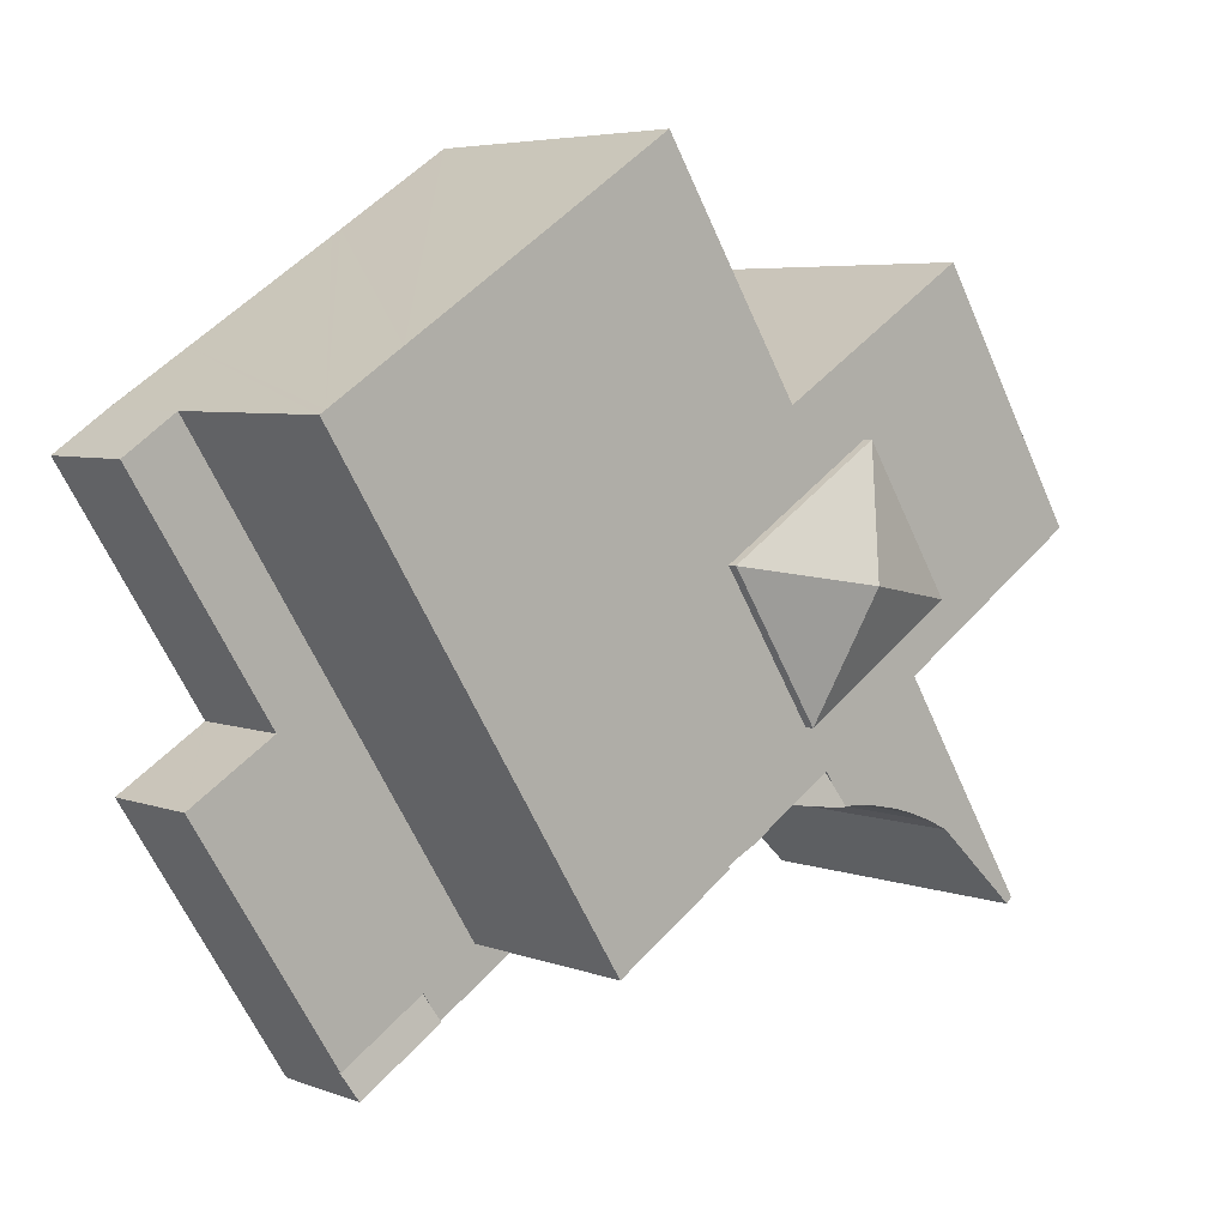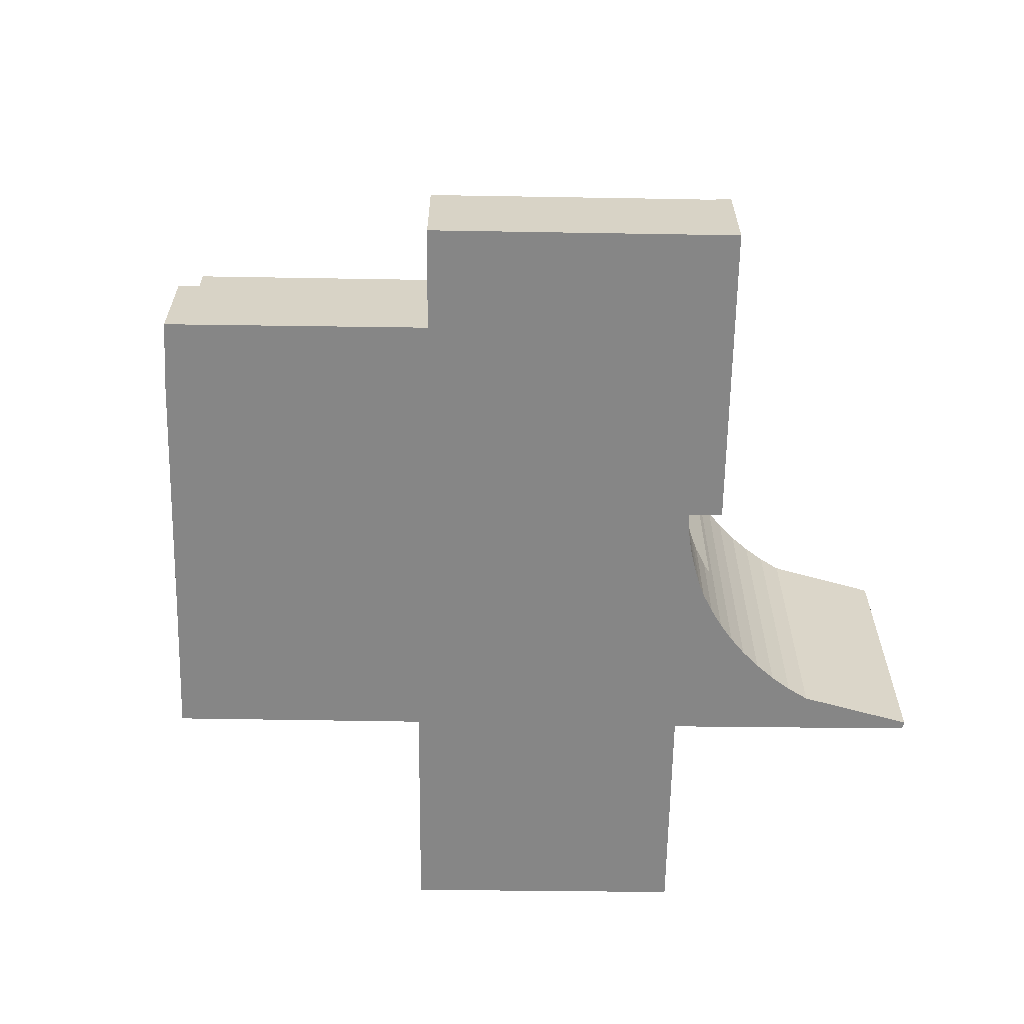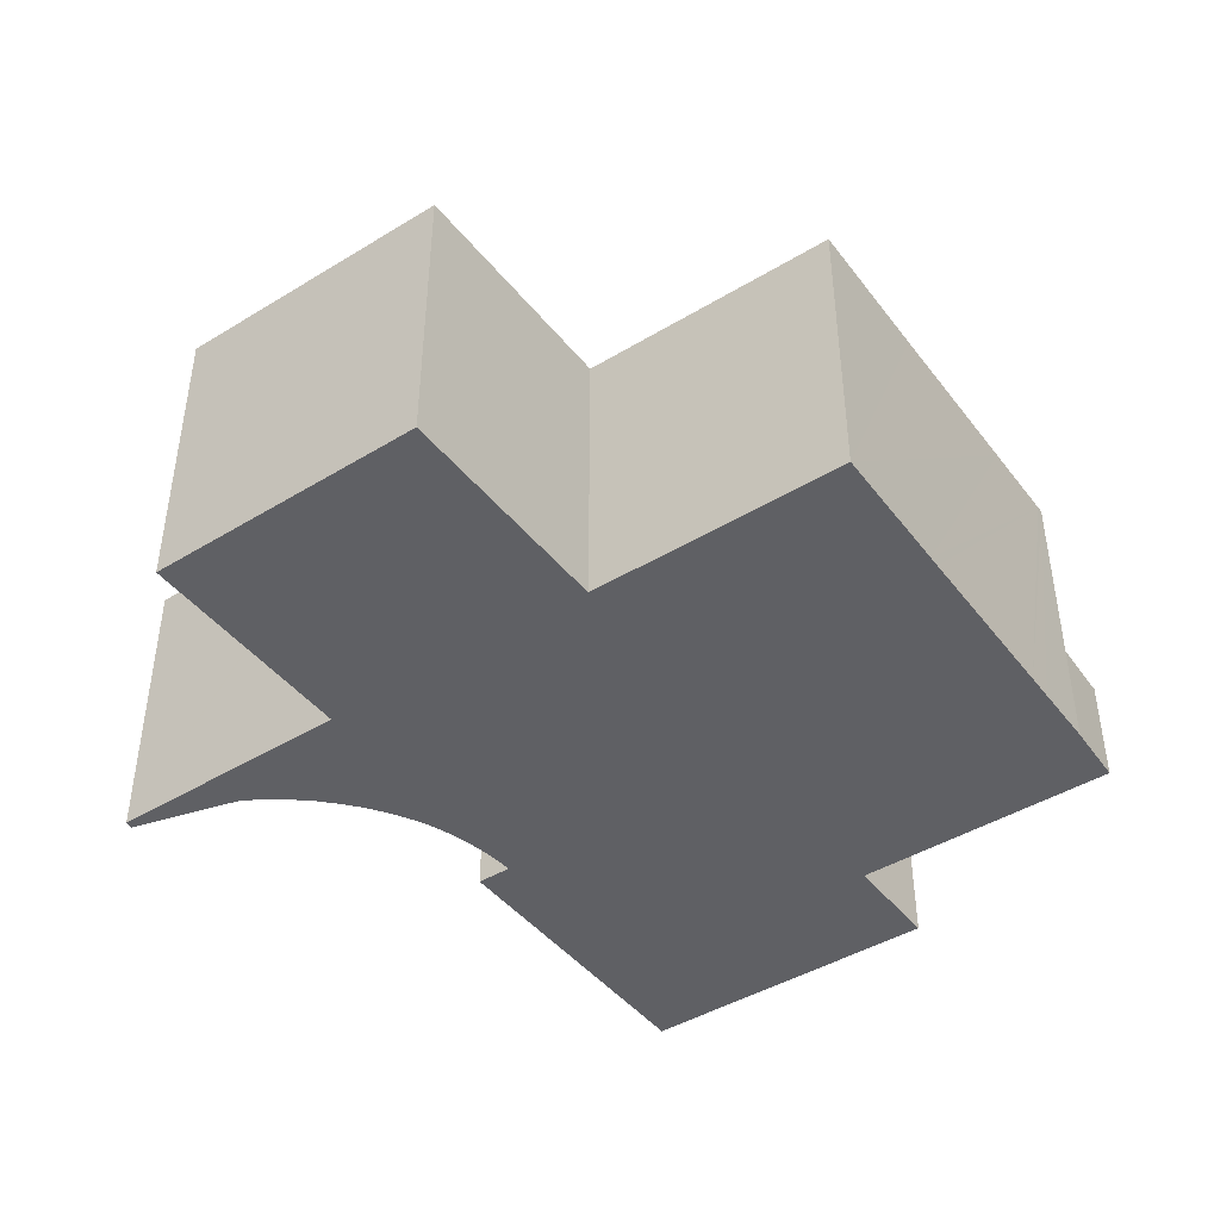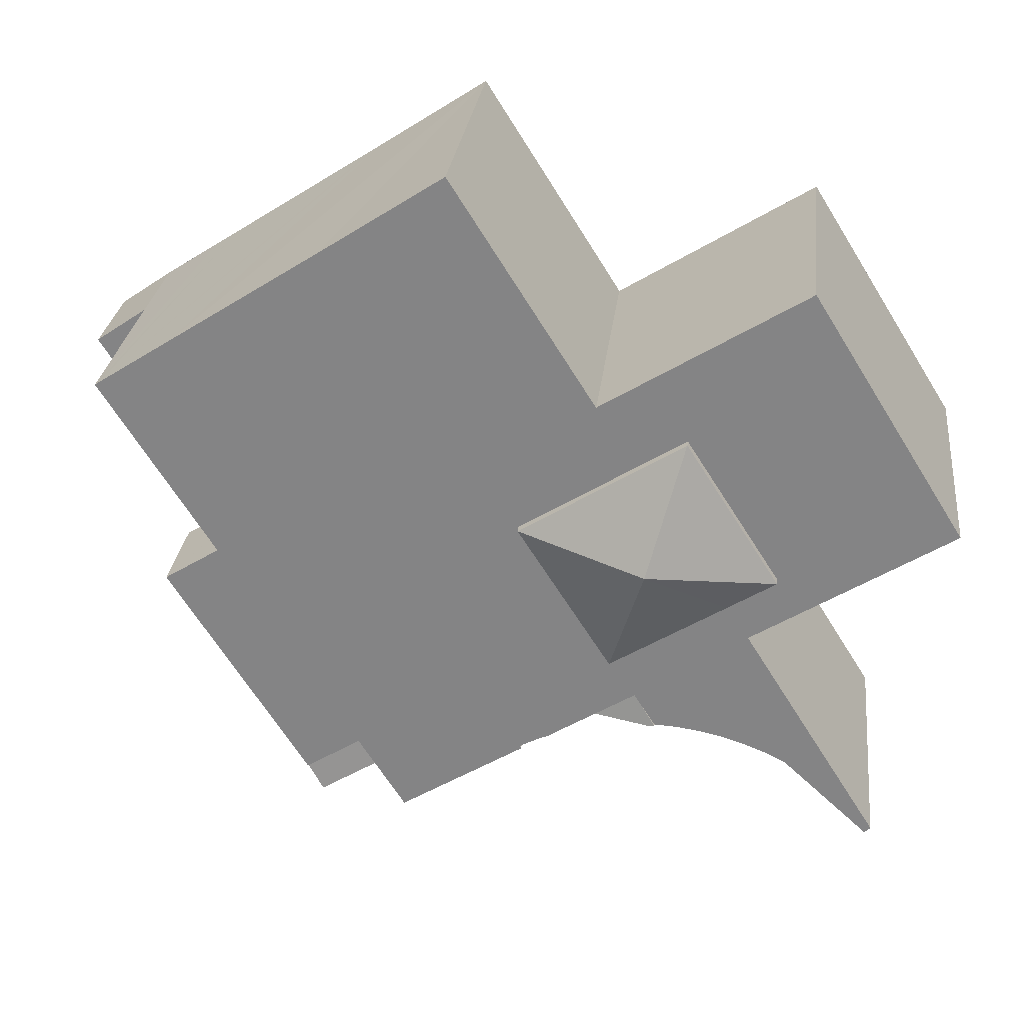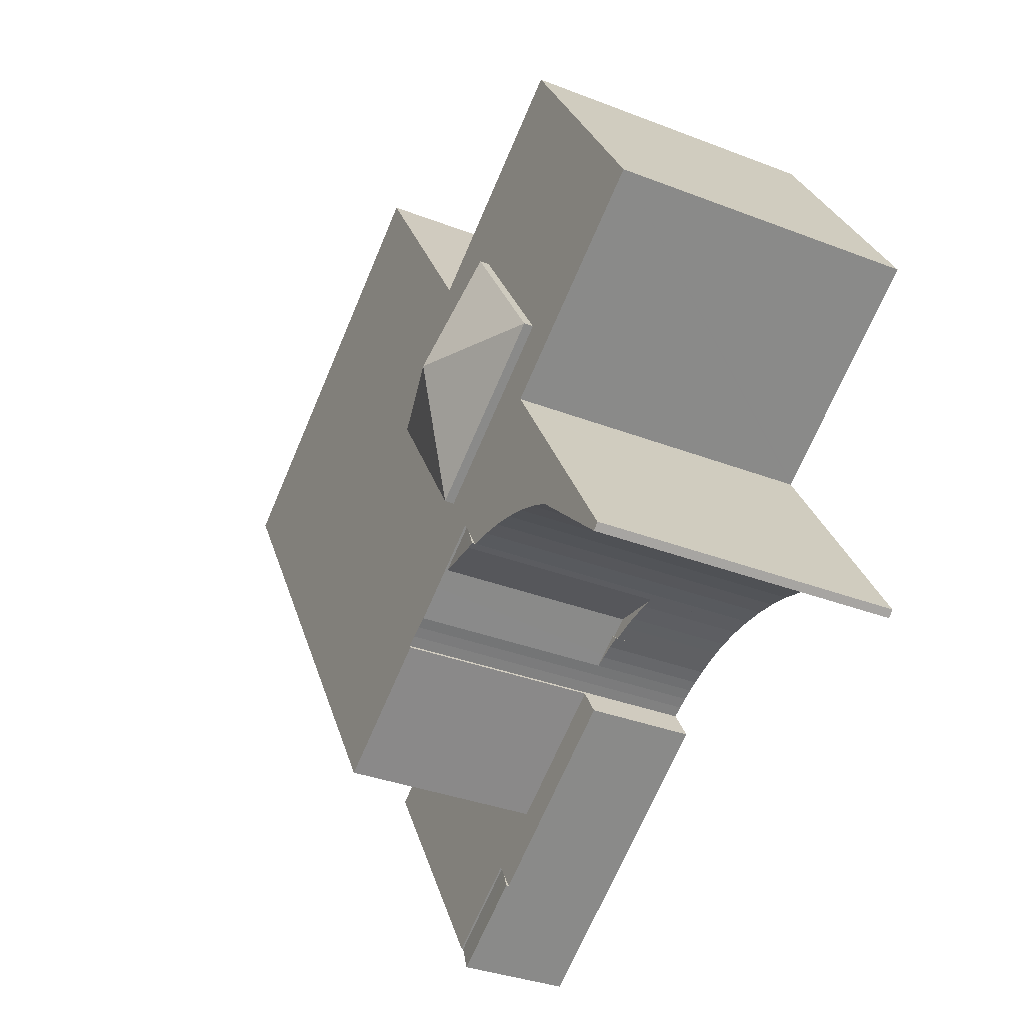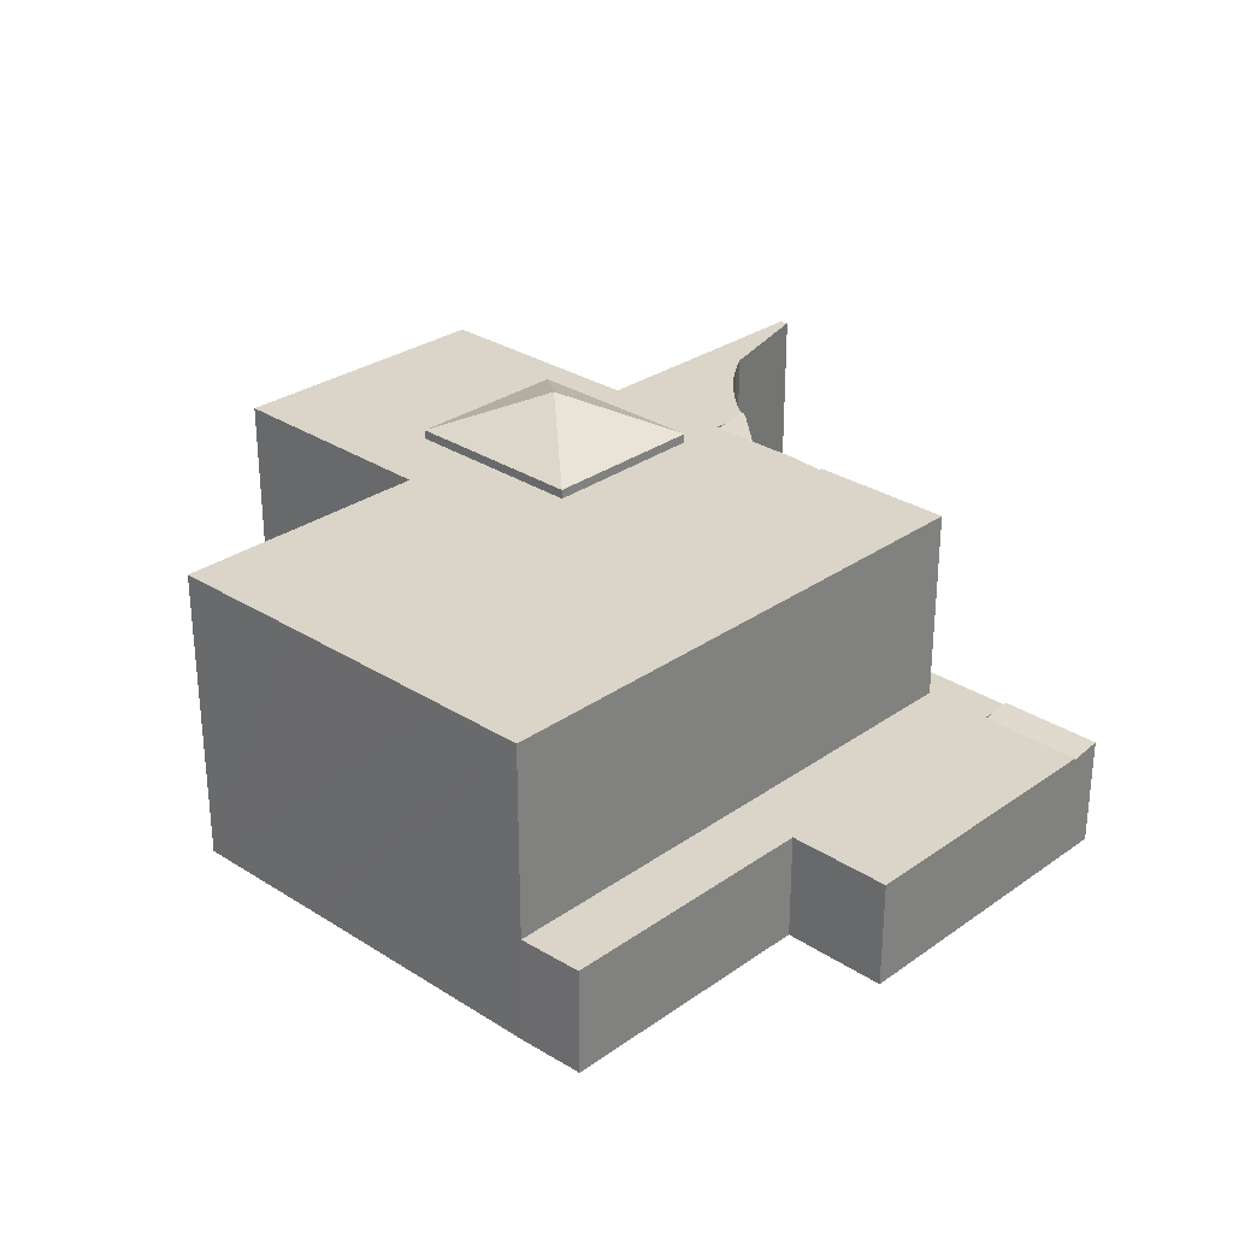
<metadata>
{"format":"obj","ext":"obj","renderer":"f3d","projection":"perspective","resolution":1024,"background":"white","views":[{"elev":5.3,"azim":138.8,"up":"+Z"},{"elev":-62.2,"azim":121.3,"up":"+Y"},{"elev":-44.0,"azim":-22.4,"up":"+Y"},{"elev":27.4,"azim":-173.4,"up":"+Z"},{"elev":-34.2,"azim":-117.7,"up":"+Z"},{"elev":29.2,"azim":76.1,"up":"+Y"}]}
</metadata>
<code>
v  62.31 7.822 8.695
v  55.67 7.822 -10.84
v  51.9 7.822 -7.779
v  55.94 7.822 -10.42
v  62.93 7.822 8.263
v  66.23 7.822 5.981
v  31.37 7.822 -20.11
v  39.22 7.822 -27.86
v  30.09 7.822 -22.13
v  40.5 7.822 -25.83
v  43.39 7.822 -30.48
v  44.16 7.822 -29.26
v  42.41 7.822 -22.82
v  44.67 7.822 -28.45
v  51.15 7.822 -32.52
v  53.06 7.822 -29.5
v  48.28 7.822 -13.51
v  59.84 7.822 -18.76
v  49.19 7.822 -12.08
v  55.76 7.822 -10.9
v  62.24 7.822 -14.96
v  57.8 7.822 -12.17
v  30.09 1.355e-15 -22.13
v  31.37 1.231e-15 -20.11
v  40.5 1.582e-15 -25.83
v  42.41 1.397e-15 -22.82
v  48.28 8.272e-16 -13.51
v  49.19 7.394e-16 -12.08
v  51.9 4.763e-16 -7.779
v  62.31 -5.324e-16 8.695
v  66.23 -3.662e-16 5.981
v  62.93 -5.06e-16 8.263
v  55.67 6.638e-16 -10.84
v  55.76 6.672e-16 -10.9
v  57.8 7.453e-16 -12.17
v  62.24 9.158e-16 -14.96
v  55.94 6.382e-16 -10.42
v  59.84 1.149e-15 -18.76
v  53.06 1.807e-15 -29.5
v  51.15 1.991e-15 -32.52
v  44.67 1.742e-15 -28.45
v  43.39 1.867e-15 -30.48
v  44.16 1.792e-15 -29.26
v  39.22 1.706e-15 -27.86
v  29.3 7.822 -18.81
v  28.54 7.822 -18.5
v  27.13 7.822 -17.44
v  27.54 7.822 -18.15
v  26.66 7.822 -17.88
v  26.66 1.095e-15 -17.88
v  27.13 1.068e-15 -17.44
v  29.3 1.152e-15 -18.81
v  27.54 1.111e-15 -18.15
v  28.54 1.133e-15 -18.5
v  22.16 25.88 -2.612
v  31.59 22.68 -1.027
v  24.75 22.68 -11.74
v  23.02 22.68 4.349
v  19.57 22.68 6.515
v  16.27 22.68 -6.412
v  12.74 22.68 -4.198
v  19.57 -3.989e-16 6.515
v  31.59 6.289e-17 -1.027
v  23.02 -2.663e-16 4.349
v  24.75 7.189e-16 -11.74
v  12.74 2.571e-16 -4.198
v  16.27 3.926e-16 -6.412
v  26.66 7.687 -17.88
v  25.89 7.687 -16.66
v  27.13 7.687 -17.44
v  26.53 7.687 -17.84
v  25.5 7.687 -17.59
v  24.46 7.687 -17.38
v  22.85 7.687 -17.24
v  21.88 7.687 -17.22
v  21.88 1.055e-15 -17.22
v  25.89 1.02e-15 -16.66
v  22.85 1.056e-15 -17.24
v  26.53 1.093e-15 -17.84
v  25.5 1.077e-15 -17.59
v  24.46 1.064e-15 -17.38
v  21.88 22.21 -17.22
v  22.84 21.84 -14.75
v  25.89 21.84 -16.66
v  22.21 22.01 -15.73
v  21.26 22.26 -17.22
v  21.26 1.054e-15 -17.22
v  22.84 9.029e-16 -14.75
v  22.21 9.632e-16 -15.73
v  49.87 8.027 -34.55
v  44.67 7.687 -28.45
v  51.15 7.687 -32.52
v  43.39 8.027 -30.48
v  49.87 2.116e-15 -34.55
v  21.23 22.01 -17.21
v  21.26 22.01 -17.22
v  21.05 22.01 -17.23
v  19.61 22.01 -17.32
v  22.84 22.01 -14.75
v  4.583 22.01 -25.31
v  11.37 22.01 -19.86
v  5.016 22.01 -25.74
v  0 22.01 1.347e-15
v  26.11 22.01 8.789
v  10.99 22.01 -6.935
v  25.89 22.01 8.922
v  22.46 22.01 11.05
v  8.43 22.01 13.51
v  11.24 22.01 18.02
v  1.703 22.01 2.729
v  31.37 22.01 -20.11
v  42.41 22.01 -22.82
v  40.5 22.01 -25.83
v  48.28 22.01 -13.51
v  49.19 22.01 -12.08
v  51.9 22.01 -7.779
v  62.31 22.01 8.695
v  31.49 22.01 -19.91
v  30.77 22.01 -19.52
v  30.04 22.01 -19.15
v  29.3 22.01 -18.81
v  61.89 22.01 8.973
v  27.13 22.01 -17.44
v  58.24 22.01 11.34
v  25.89 22.01 -16.66
v  56.55 22.01 12.44
v  45.68 22.01 19.48
v  18 22.01 -17.54
v  16.28 22.01 -17.91
v  15.66 22.01 -18.1
v  14.59 22.01 -18.43
v  12.95 22.01 -19.08
v  8.45 22.01 -19.11
v  12.84 22.01 -12.07
v  14.46 22.01 -9.486
v  14.62 22.01 -9.223
v  14.54 22.01 -9.17
v  44.97 22.01 19.95
v  36.6 22.01 25.41
v  26.26 22.01 9.038
v  33.51 22.01 20.51
v  11.37 1.216e-15 -19.86
v  5.016 1.576e-15 -25.74
v  12.95 1.168e-15 -19.08
v  4.583 1.55e-15 -25.31
v  14.62 5.647e-16 -9.223
v  14.54 5.615e-16 -9.17
v  0 0 0
v  10.99 4.246e-16 -6.935
v  31.49 1.219e-15 -19.91
v  30.77 1.195e-15 -19.52
v  30.04 1.173e-15 -19.15
v  8.45 1.17e-15 -19.11
v  14.46 5.808e-16 -9.486
v  12.84 7.392e-16 -12.07
v  8.43 -8.271e-16 13.51
v  11.24 -1.103e-15 18.02
v  1.703 -1.671e-16 2.729
v  26.11 -5.382e-16 8.789
v  26.26 -5.534e-16 9.038
v  36.6 -1.556e-15 25.41
v  33.51 -1.256e-15 20.51
v  22.46 -6.766e-16 11.05
v  25.89 -5.463e-16 8.922
v  44.97 -1.221e-15 19.95
v  45.68 -1.193e-15 19.48
v  56.55 -7.615e-16 12.44
v  58.24 -6.941e-16 11.34
v  61.89 -5.494e-16 8.973
v  21.23 1.054e-15 -17.21
v  19.61 1.06e-15 -17.32
v  21.05 1.055e-15 -17.23
v  18 1.074e-15 -17.54
v  16.28 1.097e-15 -17.91
v  14.59 1.128e-15 -18.43
v  15.66 1.108e-15 -18.1
v  12.74 22.01 -4.198
v  19.57 22.01 6.515
v  23.02 22.01 4.349
v  31.59 22.01 -1.027
v  24.75 22.01 -11.74
v  16.27 22.01 -6.412
g defaultobject
f 1 2 3
f 2 1 4
f 4 1 5
f 4 5 6
f 7 8 9
f 8 7 10
f 8 10 11
f 11 10 12
f 12 10 13
f 12 13 14
f 14 13 15
f 15 13 16
f 16 13 17
f 16 17 18
f 18 17 19
f 18 19 3
f 18 3 2
f 18 2 20
f 18 20 21
f 21 20 22
f 23 7 9
f 7 23 24
f 25 13 10
f 13 25 17
f 17 25 26
f 17 26 27
f 17 27 19
f 19 27 3
f 3 27 28
f 3 28 29
f 3 29 1
f 1 29 30
f 30 5 1
f 5 30 6
f 6 30 31
f 31 30 32
f 33 20 2
f 20 33 22
f 22 33 21
f 21 33 34
f 21 34 35
f 21 35 36
f 24 10 7
f 10 24 25
f 31 4 6
f 4 31 37
f 4 37 2
f 2 37 33
f 36 18 21
f 18 36 38
f 18 38 16
f 16 38 39
f 16 39 15
f 15 39 40
f 41 12 14
f 12 41 11
f 11 41 42
f 42 41 43
f 40 14 15
f 14 40 41
f 42 8 11
f 8 42 9
f 9 42 44
f 9 44 23
f 38 34 33
f 34 38 36
f 34 36 35
f 44 24 23
f 24 44 25
f 25 44 42
f 25 42 26
f 26 42 43
f 26 43 41
f 26 41 40
f 26 40 27
f 27 40 39
f 27 39 38
f 27 38 28
f 28 38 29
f 29 38 33
f 29 33 30
f 30 33 37
f 30 37 32
f 32 37 31
f 45 46 47
f 48 47 46
f 49 47 48
f 50 47 49
f 47 50 51
f 51 45 47
f 45 51 52
f 53 49 48
f 49 53 50
f 52 46 45
f 46 52 54
f 54 48 46
f 48 54 53
f 51 54 52
f 54 51 53
f 53 51 50
f 55 56 57
f 55 58 56
f 58 55 59
f 60 55 57
f 55 60 61
f 55 61 59
f 62 58 59
f 58 62 56
f 56 62 63
f 63 62 64
f 63 57 56
f 57 63 65
f 65 60 57
f 60 65 61
f 61 65 66
f 66 65 67
f 66 59 61
f 59 66 62
f 64 65 63
f 65 64 62
f 65 62 67
f 67 62 66
f 68 69 70
f 69 68 71
f 69 71 72
f 69 72 73
f 69 73 74
f 69 74 75
f 76 69 75
f 69 76 77
f 77 70 69
f 70 77 51
f 78 75 74
f 75 78 76
f 50 71 68
f 71 50 79
f 79 72 71
f 72 79 80
f 80 73 72
f 73 80 81
f 81 74 73
f 74 81 78
f 51 68 70
f 68 51 50
f 77 50 51
f 50 77 79
f 79 77 80
f 80 77 81
f 81 77 78
f 78 77 76
f 82 83 84
f 83 82 85
f 85 82 86
f 87 85 86
f 85 87 83
f 83 87 88
f 88 87 89
f 88 84 83
f 84 88 77
f 82 87 86
f 87 82 76
f 84 76 82
f 76 84 77
f 76 89 87
f 89 76 77
f 89 77 88
f 90 91 92
f 91 90 12
f 12 90 93
f 42 12 93
f 12 42 91
f 91 42 41
f 41 42 43
f 41 92 91
f 92 41 40
f 94 92 40
f 92 94 90
f 94 93 90
f 93 94 42
f 43 40 41
f 40 43 42
f 40 42 94
f 95 85 96
f 85 95 97
f 85 97 98
f 85 98 99
f 100 101 102
f 103 104 105
f 104 103 106
f 106 103 107
f 107 103 108
f 107 108 109
f 108 103 110
f 111 112 113
f 112 111 114
f 114 111 115
f 115 111 116
f 116 111 117
f 117 111 118
f 117 118 119
f 117 119 120
f 117 120 121
f 117 121 122
f 122 121 123
f 122 123 124
f 124 123 125
f 124 125 99
f 124 99 126
f 126 99 127
f 127 99 98
f 127 98 128
f 127 128 129
f 127 129 130
f 127 130 131
f 127 131 132
f 127 132 101
f 127 101 100
f 127 100 133
f 127 133 134
f 127 134 135
f 127 135 136
f 127 136 137
f 127 137 105
f 127 105 138
f 138 105 104
f 138 104 139
f 139 104 140
f 139 140 141
f 142 102 101
f 102 142 143
f 30 116 117
f 116 30 29
f 116 29 115
f 115 29 114
f 114 29 112
f 112 29 113
f 113 29 28
f 113 28 26
f 113 26 25
f 26 28 27
f 88 85 99
f 85 88 96
f 96 88 87
f 87 88 89
f 144 101 132
f 101 144 142
f 144 132 131
f 143 100 102
f 100 143 145
f 146 137 136
f 137 146 105
f 105 146 103
f 103 146 147
f 103 147 148
f 148 147 149
f 25 111 113
f 111 25 24
f 150 119 118
f 119 150 151
f 151 120 119
f 120 151 152
f 152 121 120
f 121 152 52
f 52 123 121
f 123 52 125
f 125 52 99
f 99 52 88
f 88 52 77
f 77 52 51
f 145 133 100
f 133 145 134
f 134 145 135
f 135 145 136
f 136 145 153
f 136 153 154
f 136 154 146
f 154 153 155
f 148 110 103
f 110 148 108
f 108 148 109
f 109 148 156
f 109 156 157
f 156 148 158
f 159 140 104
f 140 159 141
f 141 159 139
f 139 159 160
f 139 160 161
f 161 160 162
f 24 118 111
f 118 24 150
f 157 107 109
f 107 157 106
f 106 157 104
f 104 157 159
f 159 157 163
f 159 163 164
f 161 138 139
f 138 161 127
f 127 161 126
f 126 161 165
f 126 165 124
f 124 165 122
f 122 165 166
f 122 166 167
f 122 167 117
f 117 167 168
f 117 168 30
f 30 168 169
f 87 95 96
f 95 87 170
f 170 97 95
f 97 170 98
f 98 170 171
f 171 170 172
f 171 128 98
f 128 171 173
f 173 129 128
f 129 173 174
f 174 130 129
f 130 174 131
f 131 174 175
f 175 174 176
f 144 131 175
f 62 177 178
f 177 62 66
f 179 62 178
f 62 179 180
f 62 180 64
f 64 180 63
f 65 180 181
f 180 65 63
f 66 182 177
f 182 66 181
f 181 66 65
f 65 66 67
f 143 153 145
f 153 143 142
f 153 142 155
f 155 142 144
f 155 144 175
f 155 175 176
f 155 176 174
f 155 174 173
f 155 173 154
f 154 173 171
f 154 171 172
f 154 172 146
f 25 150 24
f 150 25 156
f 156 25 157
f 157 25 26
f 157 26 163
f 163 26 27
f 163 27 164
f 164 27 159
f 159 27 160
f 160 27 162
f 162 27 28
f 162 28 29
f 162 29 30
f 162 30 166
f 162 166 165
f 162 165 161
f 166 30 167
f 167 30 168
f 168 30 169
f 149 158 148
f 158 149 156
f 156 149 147
f 156 147 146
f 156 146 172
f 156 172 170
f 156 170 87
f 156 87 89
f 156 89 88
f 156 88 77
f 156 77 51
f 156 51 52
f 156 52 152
f 156 152 151
f 156 151 150

</code>
